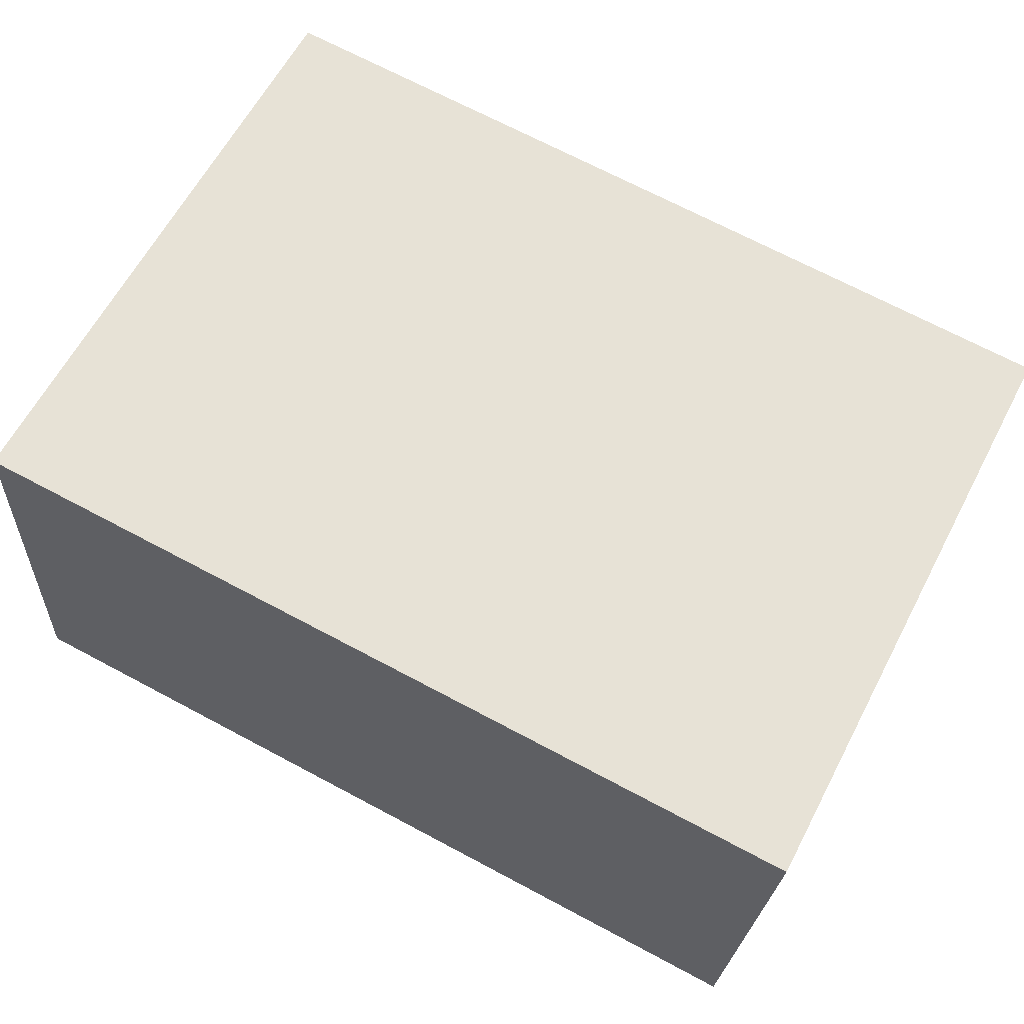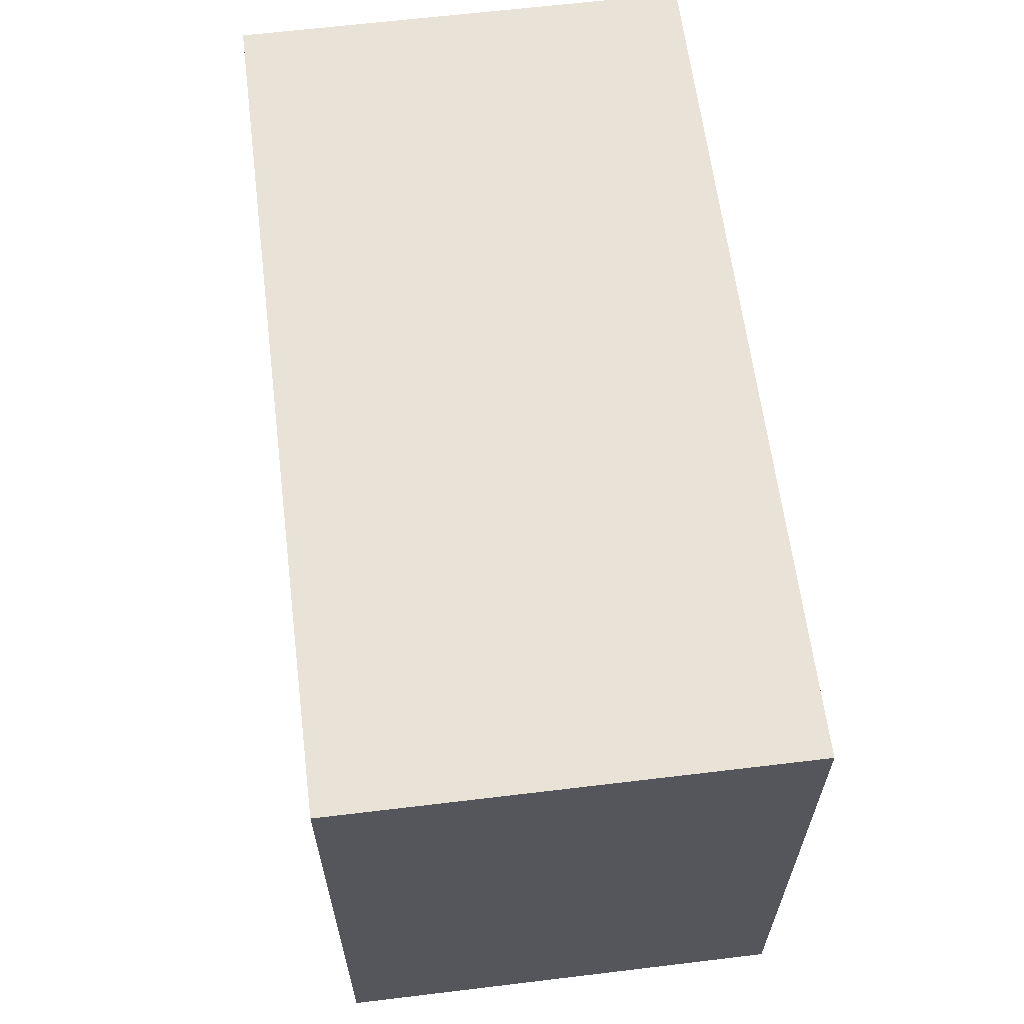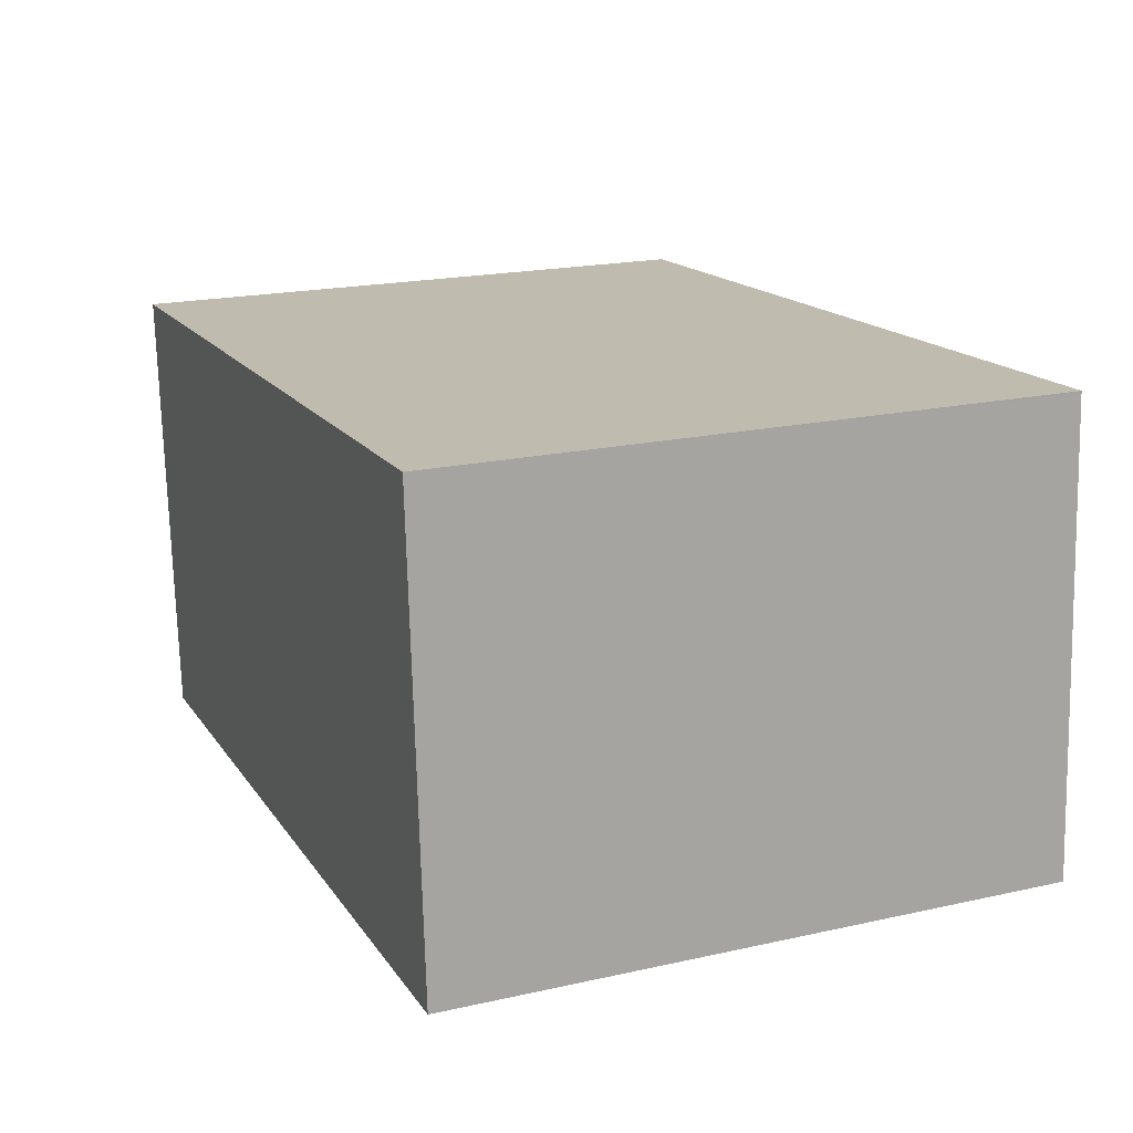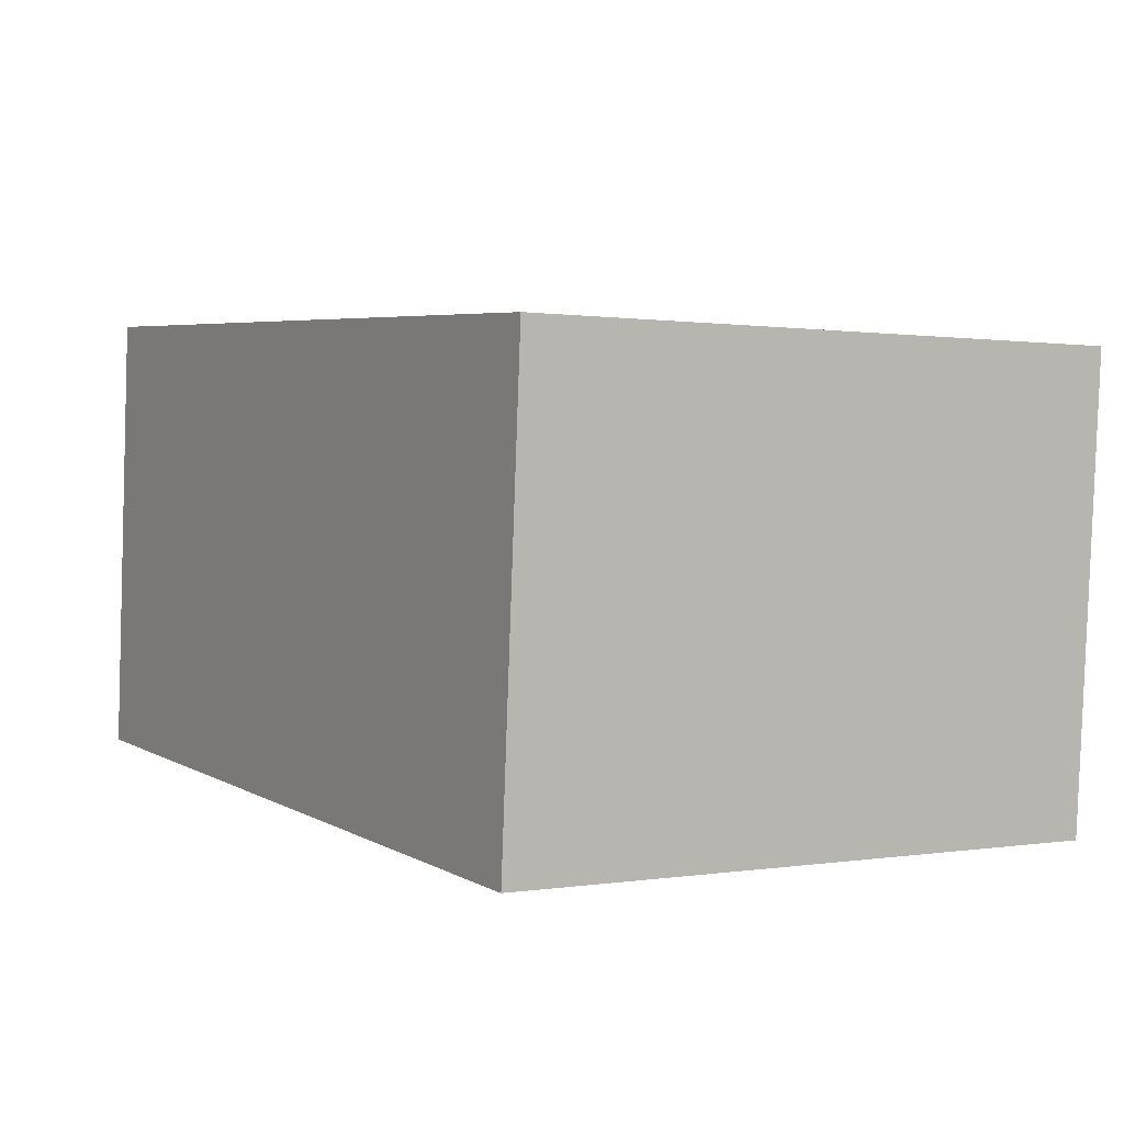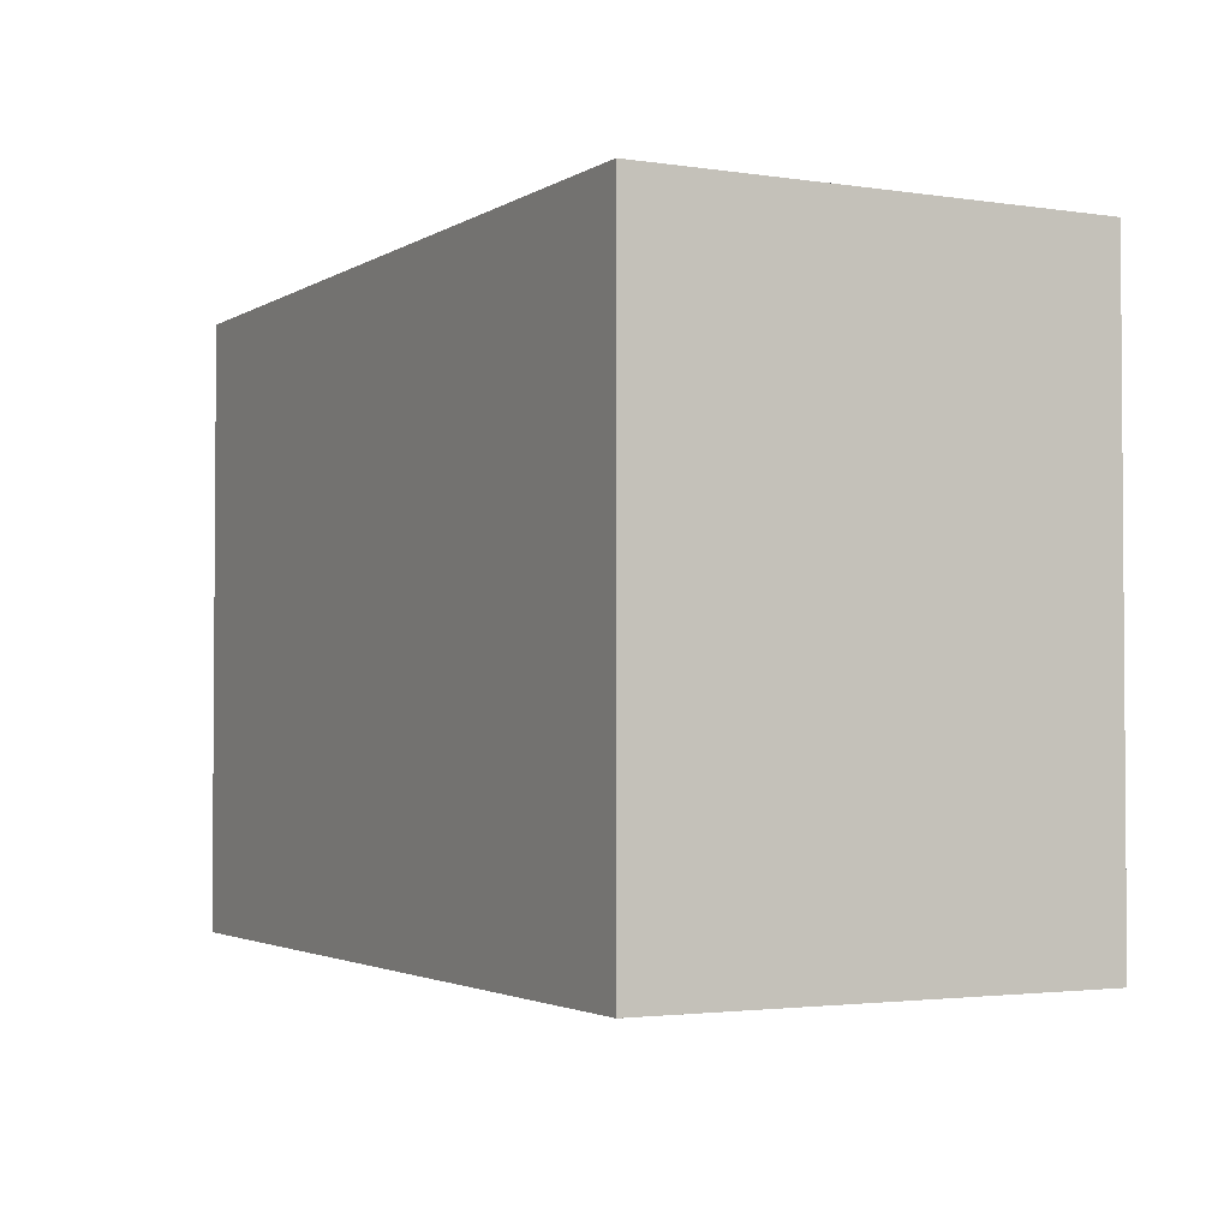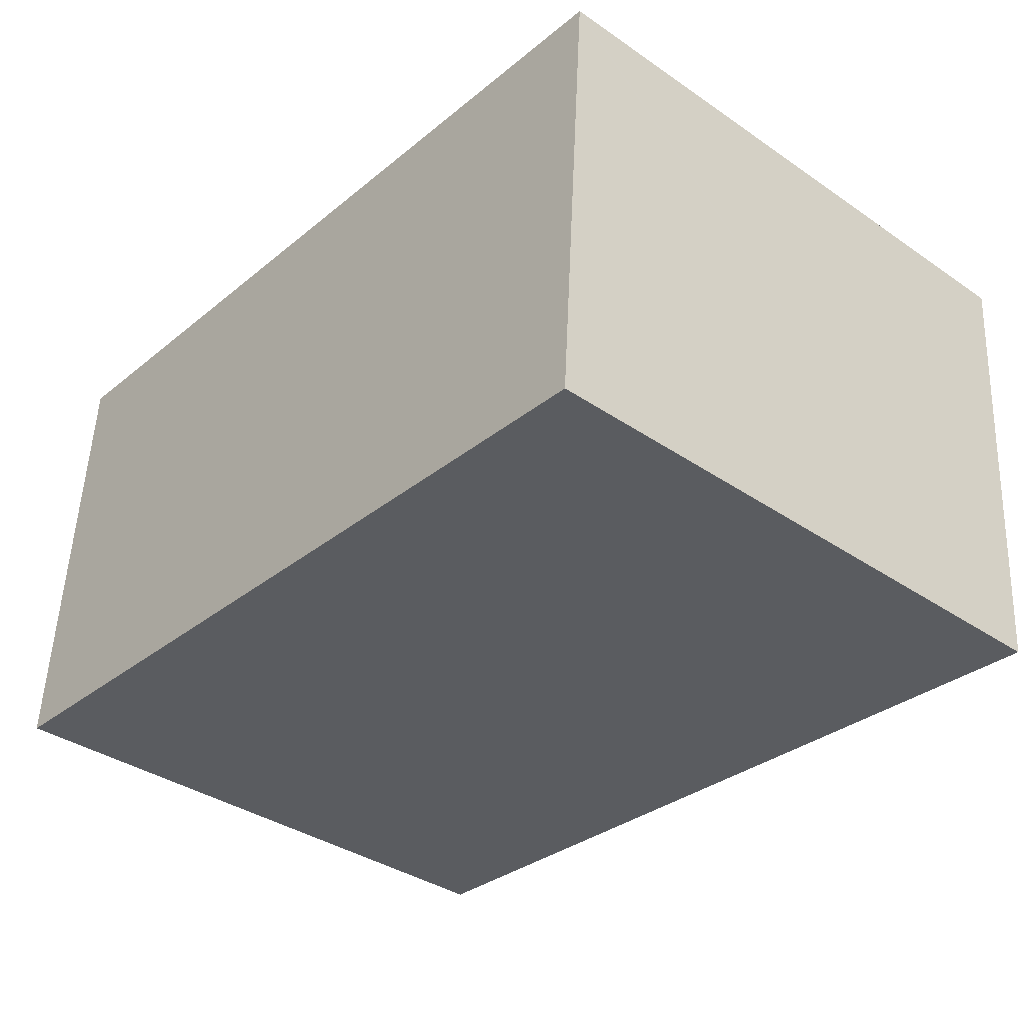
<metadata>
{"format":"obj","ext":"obj","renderer":"f3d","projection":"perspective","resolution":1024,"background":"white","views":[{"elev":62.3,"azim":-152.3,"up":"+Z"},{"elev":62.5,"azim":-100.9,"up":"+Y"},{"elev":19.7,"azim":67.6,"up":"+Z"},{"elev":0.6,"azim":-121.1,"up":"+Z"},{"elev":-2.5,"azim":58.3,"up":"+Y"},{"elev":-36.9,"azim":-131.4,"up":"+Z"}]}
</metadata>
<code>
v  0.683 13.38 -9.943
v  19.48 13.38 -8.636
v  19.48 13.38 -8.711
v  18.82 13.38 1.181
v  18.82 13.38 1.233
v  0.004 13.38 -0.055
v  0 13.38 8.193e-16
v  0.676 13.38 -9.843
v  19.48 5.334e-16 -8.711
v  0.683 6.088e-16 -9.943
v  0.676 6.027e-16 -9.843
v  0 0 0
v  0.004 3.368e-18 -0.055
v  18.82 -7.55e-17 1.233
v  19.48 5.288e-16 -8.636
v  18.82 -7.232e-17 1.181
g defaultobject
f 1 2 3
f 2 1 4
f 4 1 5
f 5 1 6
f 5 6 7
f 6 1 8
f 9 1 3
f 1 9 10
f 10 8 1
f 8 10 6
f 6 10 7
f 7 10 11
f 7 11 12
f 12 11 13
f 12 5 7
f 5 12 14
f 14 4 5
f 4 14 2
f 2 14 3
f 3 14 15
f 3 15 9
f 15 14 16
f 10 15 16
f 15 10 9
f 13 14 12
f 14 13 11
f 14 11 10
f 14 10 16

</code>
